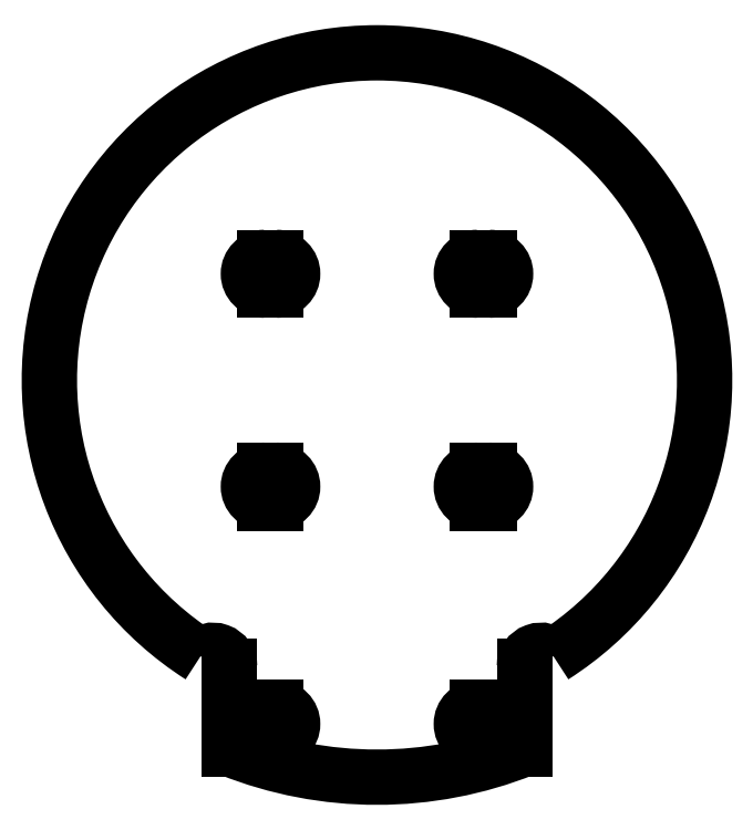
<metadata>
{"format":"dxf","ext":"dxf","renderer":"ezdxf+matplotlib","layout":"modelspace","background":"white","min_lineweight":24,"dpi":150}
</metadata>
<code>
0
SECTION
2
ENTITIES
0
LINE
8
0
10
36.85
20
10
30
0
11
36.15
21
10
31
0
0
ARC
8
0
10
36.85
20
9
30
0
40
1
50
270
51
90
0
LINE
8
0
10
36.15
20
8
30
0
11
36.85
21
8
31
0
0
ARC
8
0
10
36.15
20
9
30
0
40
1
50
90
51
270
0
LINE
8
0
10
23.85
20
10
30
0
11
23.15
21
10
31
0
0
ARC
8
0
10
23.85
20
9
30
0
40
1
50
270
51
90
0
LINE
8
0
10
23.15
20
8
30
0
11
23.85
21
8
31
0
0
ARC
8
0
10
23.15
20
9
30
0
40
1
50
90
51
270
0
LINE
8
0
10
36.85
20
24.5
30
0
11
36.15
21
24.5
31
0
0
ARC
8
0
10
36.85
20
23.5
30
0
40
1
50
270
51
90
0
LINE
8
0
10
36.15
20
22.5
30
0
11
36.85
21
22.5
31
0
0
ARC
8
0
10
36.15
20
23.5
30
0
40
1
50
90
51
270
0
LINE
8
0
10
23.85
20
24.5
30
0
11
23.15
21
24.5
31
0
0
ARC
8
0
10
23.85
20
23.5
30
0
40
1
50
270
51
90
0
LINE
8
0
10
23.15
20
22.5
30
0
11
23.85
21
22.5
31
0
0
ARC
8
0
10
23.15
20
23.5
30
0
40
1
50
90
51
270
0
LINE
8
0
10
36.85
20
37.5
30
0
11
36.15
21
37.5
31
0
0
ARC
8
0
10
36.85
20
36.5
30
0
40
1
50
270
51
90
0
LINE
8
0
10
36.15
20
35.5
30
0
11
36.85
21
35.5
31
0
0
ARC
8
0
10
36.15
20
36.5
30
0
40
1
50
90
51
270
0
LINE
8
0
10
23.85
20
37.5
30
0
11
23.15
21
37.5
31
0
0
ARC
8
0
10
23.85
20
36.5
30
0
40
1
50
270
51
90
0
LINE
8
0
10
23.15
20
35.5
30
0
11
23.85
21
35.5
31
0
0
ARC
8
0
10
23.15
20
36.5
30
0
40
1
50
90
51
270
0
ARC
8
0
10
20
20
12.5
30
0
40
1
50
0
51
139.9
0
LINE
8
0
10
21
20
12.5
30
0
11
21
21
7.482
31
0
0
ARC
8
0
10
30
20
30
30
0
40
24.25
50
248.2
51
291.8
0
LINE
8
0
10
39
20
7.482
30
0
11
39
21
12.5
31
0
0
ARC
8
0
10
40
20
12.5
30
0
40
1
50
40.11
51
180
0
ARC
8
0
10
30
20
30
30
0
40
20
50
302.6
51
237.4
0
ENDSEC
0
EOF

</code>
